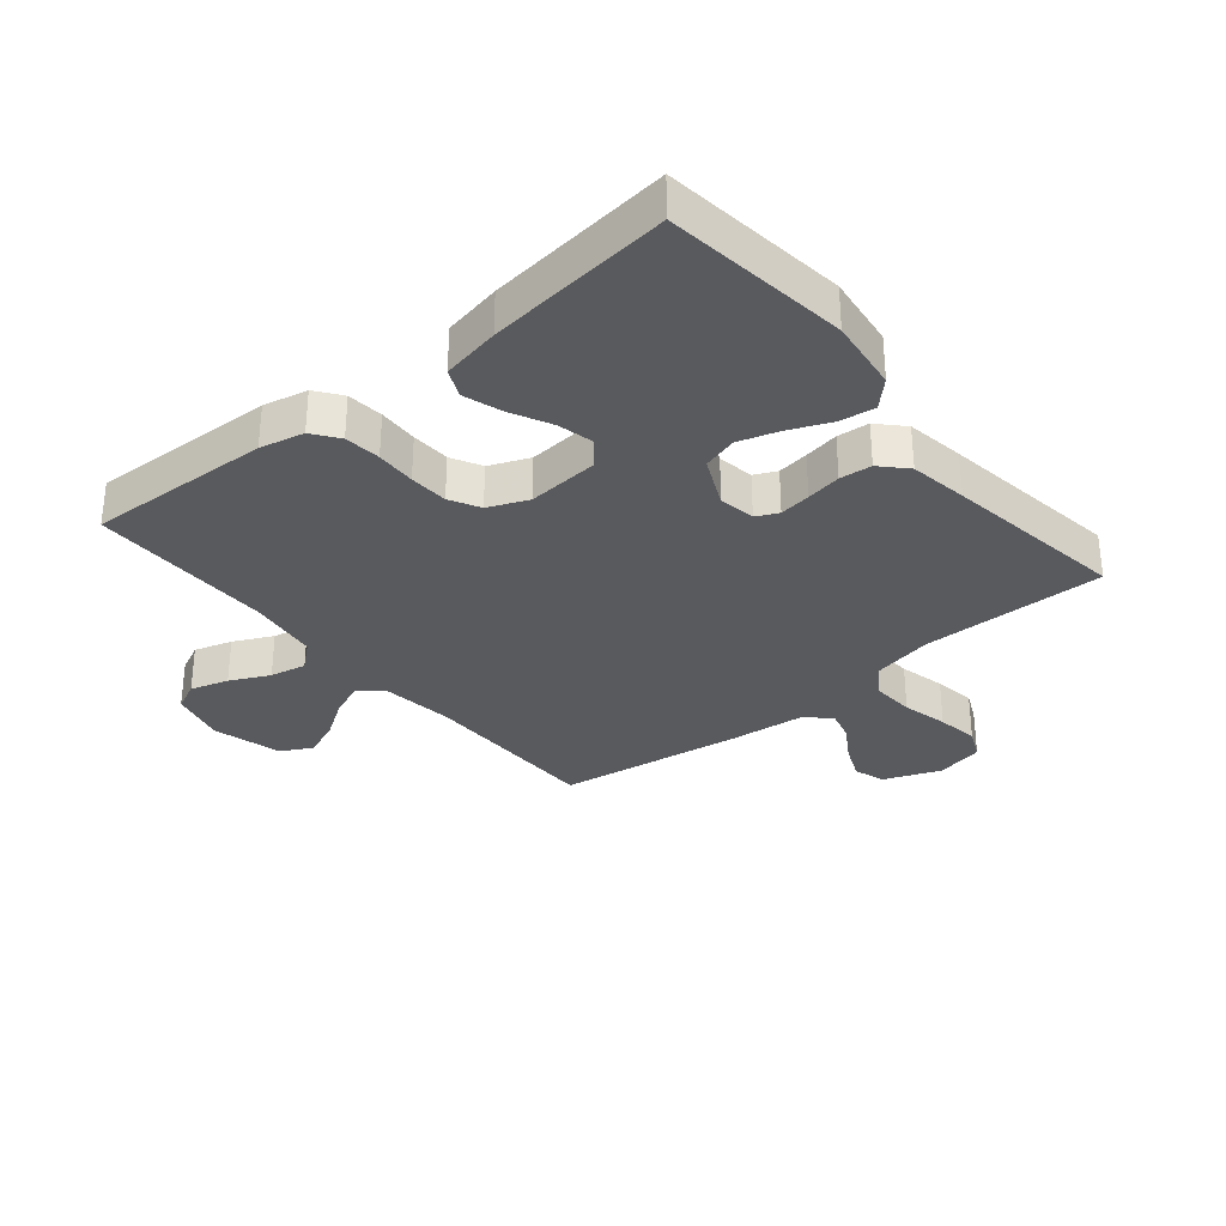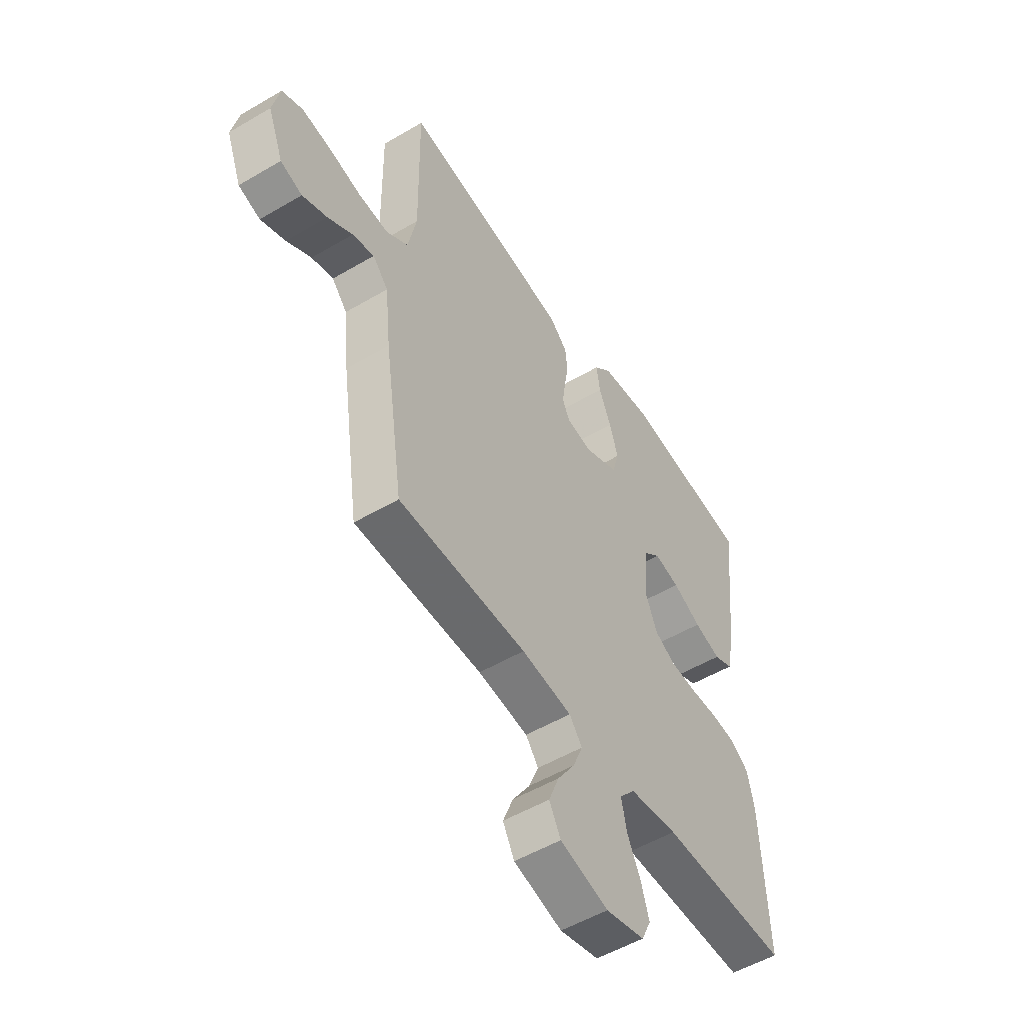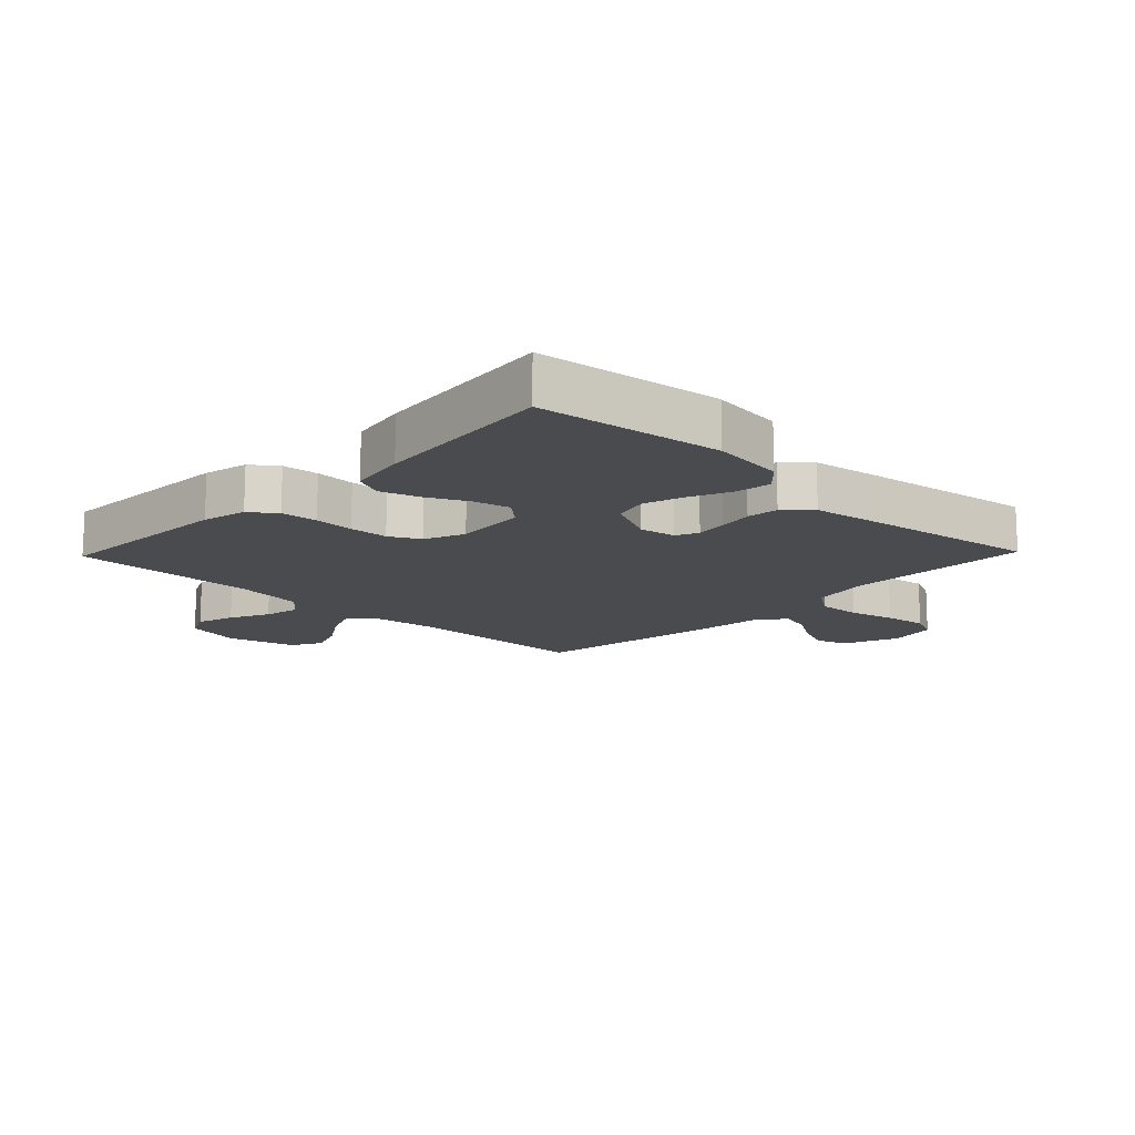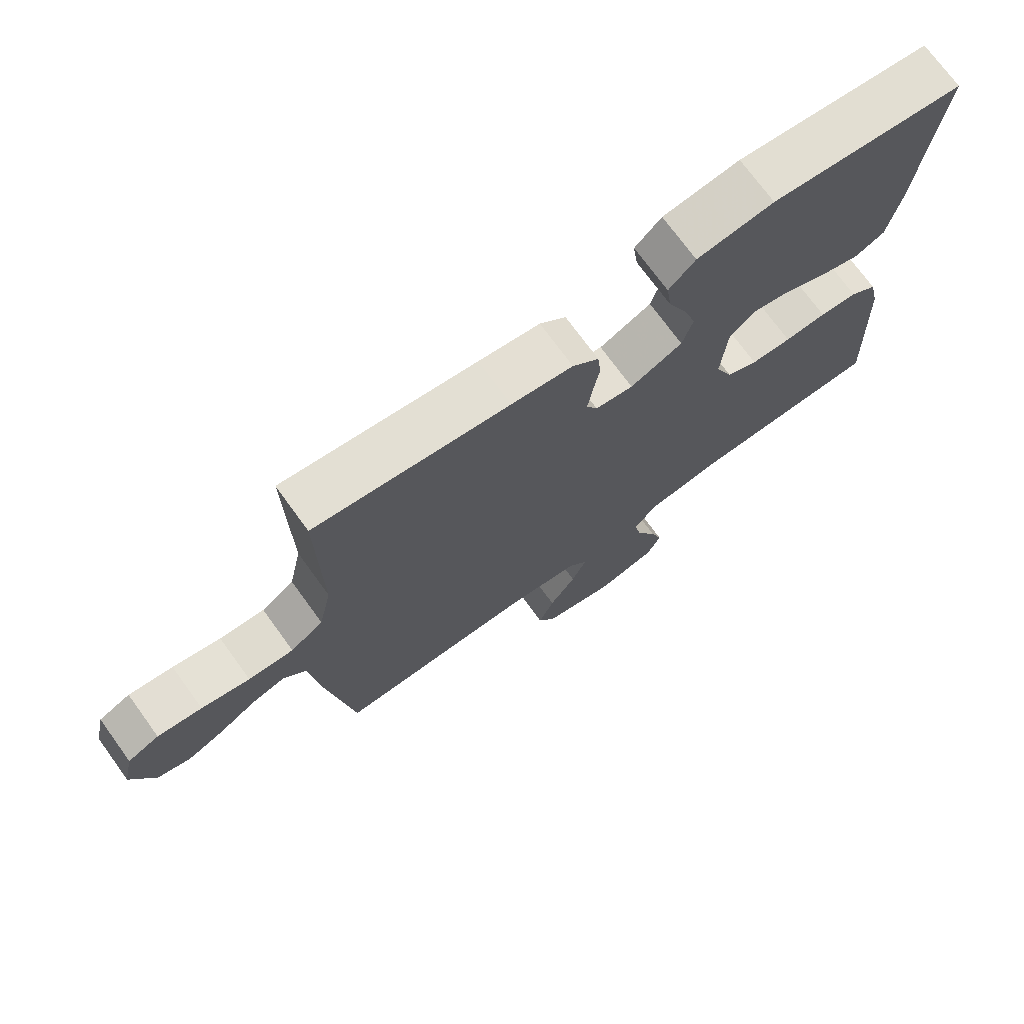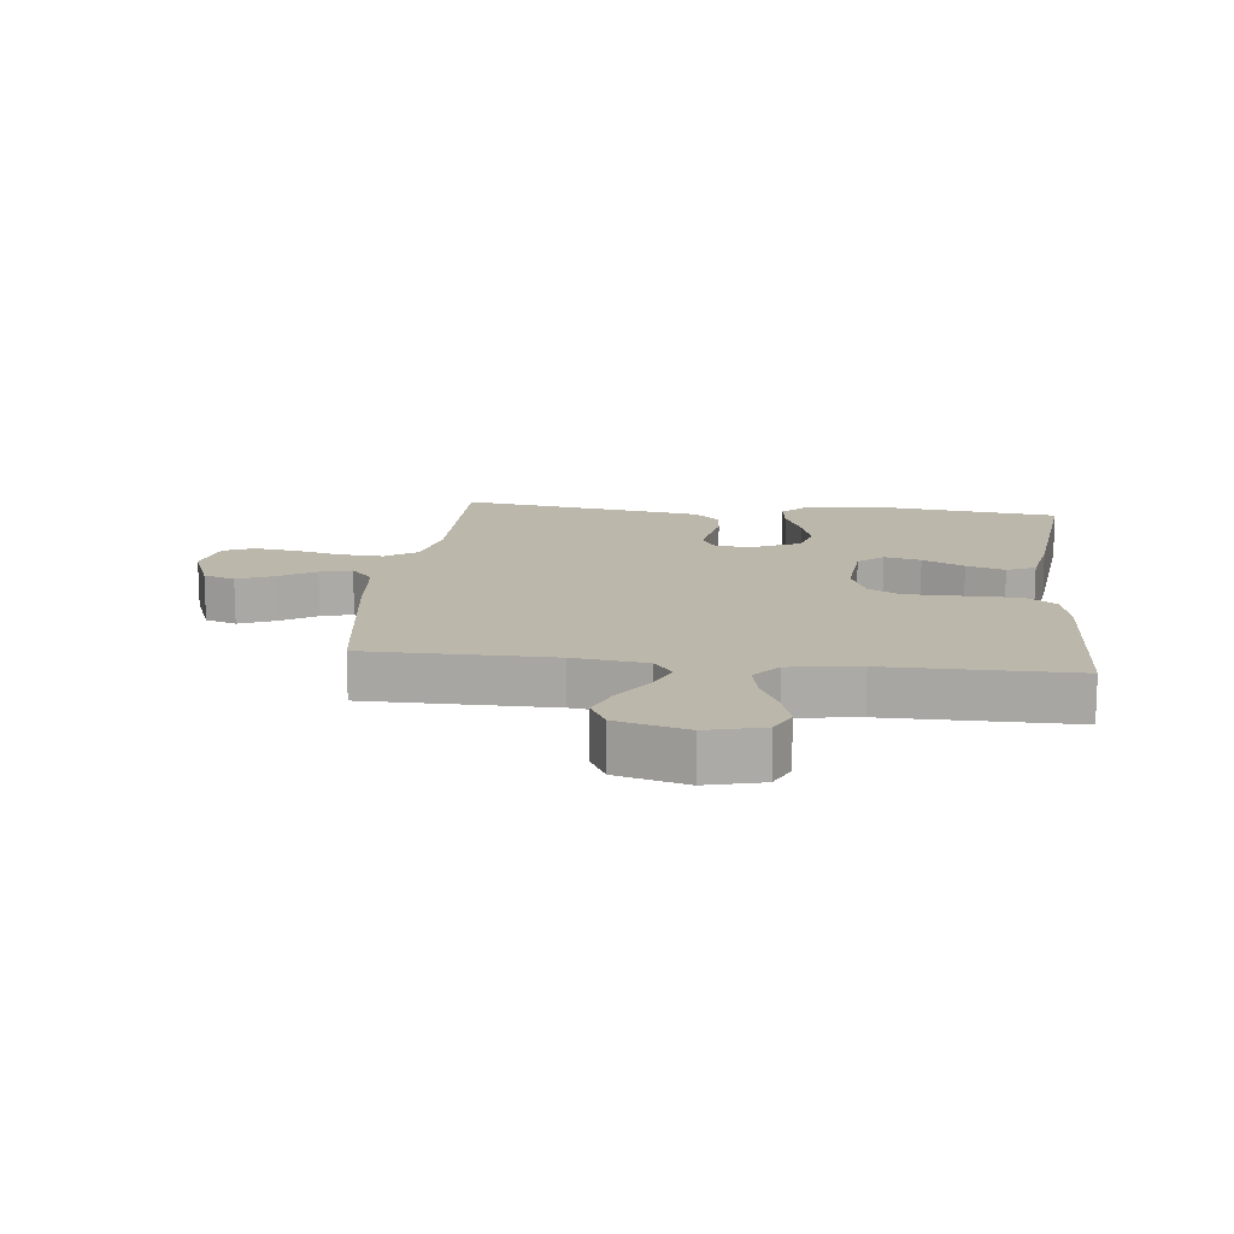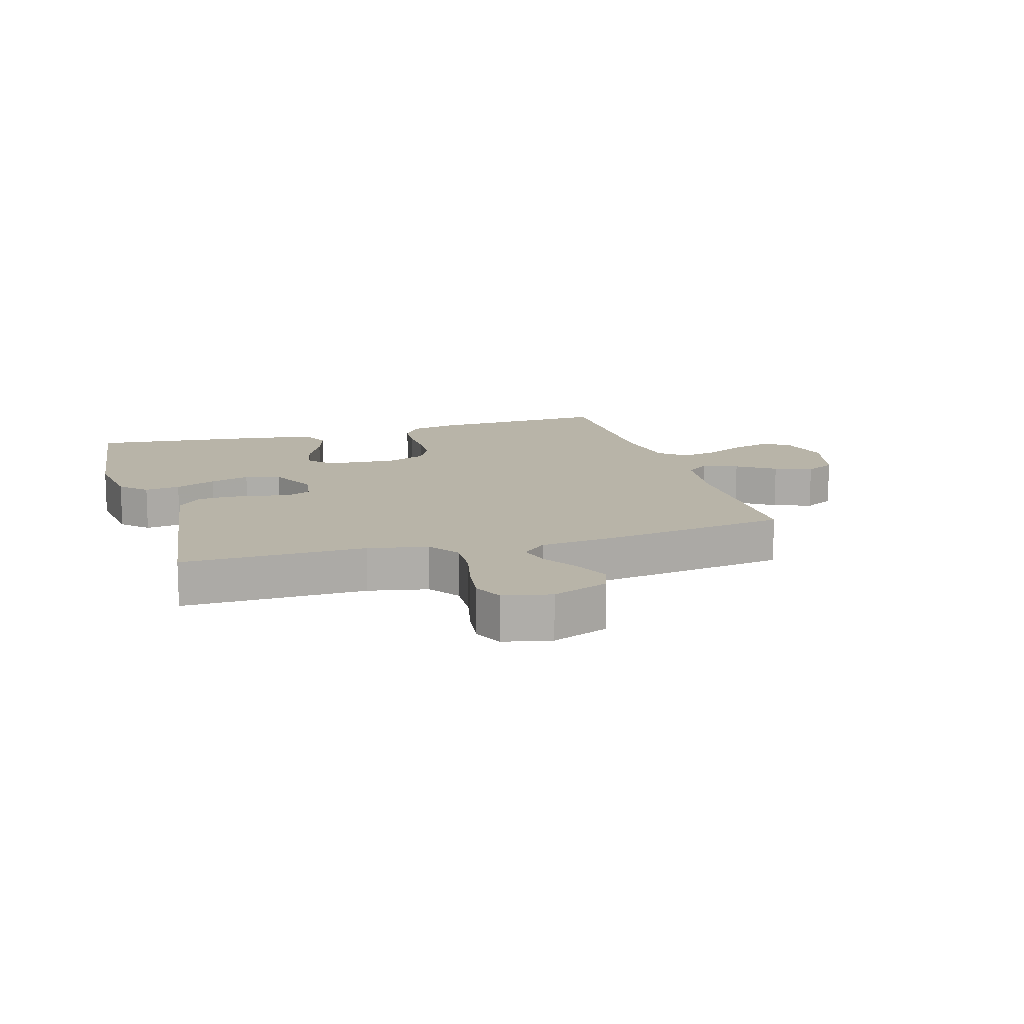
<metadata>
{"format":"obj","ext":"obj","renderer":"f3d","projection":"perspective","resolution":1024,"background":"white","views":[{"elev":-31.8,"azim":-50.4,"up":"+Y"},{"elev":-52.8,"azim":122.3,"up":"+Z"},{"elev":-14.3,"azim":-43.9,"up":"+Y"},{"elev":72.9,"azim":144.0,"up":"+Z"},{"elev":14.3,"azim":-173.5,"up":"+Y"},{"elev":13.0,"azim":73.2,"up":"+Y"}]}
</metadata>
<code>
v -0.5 0.07 0.5
v -0.2 0.07 0.537
v -0.081 0.07 0.522
v -0.04 0.07 0.481
v -0.048 0.07 0.423
v -0.077 0.07 0.356
v -0.097 0.07 0.291
v -0.081 0.07 0.234
v 0 0.07 0.196
v 0.059 0.07 0.206
v 0.076 0.07 0.242
v 0.069 0.07 0.293
v 0.059 0.07 0.35
v 0.064 0.07 0.402
v 0.105 0.07 0.441
v 0.2 0.07 0.456
v 0.5 0.07 0.5
v 0.496 0.07 0.2
v 0.516 0.07 0.103
v 0.567 0.07 0.068
v 0.637 0.07 0.072
v 0.712 0.07 0.09
v 0.781 0.07 0.1
v 0.83 0.07 0.078
v 0.847 0.07 0
v 0.811 0.07 -0.092
v 0.76 0.07 -0.109
v 0.702 0.07 -0.084
v 0.644 0.07 -0.048
v 0.593 0.07 -0.034
v 0.557 0.07 -0.074
v 0.544 0.07 -0.2
v 0.5 0.07 -0.5
v 0.2 0.07 -0.501
v 0.082 0.07 -0.516
v 0.052 0.07 -0.555
v 0.075 0.07 -0.611
v 0.116 0.07 -0.673
v 0.14 0.07 -0.734
v 0.113 0.07 -0.784
v 0 0.07 -0.814
v -0.091 0.07 -0.791
v -0.113 0.07 -0.744
v -0.094 0.07 -0.682
v -0.063 0.07 -0.618
v -0.051 0.07 -0.559
v -0.087 0.07 -0.516
v -0.2 0.07 -0.5
v -0.5 0.07 -0.5
v -0.487 0.07 -0.2
v -0.471 0.07 -0.128
v -0.429 0.07 -0.097
v -0.37 0.07 -0.091
v -0.305 0.07 -0.094
v -0.242 0.07 -0.091
v -0.193 0.07 -0.065
v -0.166 0.07 0
v -0.175 0.07 0.116
v -0.215 0.07 0.151
v -0.274 0.07 0.137
v -0.341 0.07 0.104
v -0.403 0.07 0.084
v -0.449 0.07 0.105
v -0.467 0.07 0.2
v -0.5 0 0.5
v -0.2 0 0.537
v -0.081 0 0.522
v -0.04 0 0.481
v -0.048 0 0.423
v -0.077 0 0.356
v -0.097 0 0.291
v -0.081 0 0.234
v 0 0 0.196
v 0.059 0 0.206
v 0.076 0 0.242
v 0.069 0 0.293
v 0.059 0 0.35
v 0.064 0 0.402
v 0.105 0 0.441
v 0.2 0 0.456
v 0.5 0 0.5
v 0.496 0 0.2
v 0.516 0 0.103
v 0.567 0 0.068
v 0.637 0 0.072
v 0.712 0 0.09
v 0.781 0 0.1
v 0.83 0 0.078
v 0.847 0 0
v 0.811 0 -0.092
v 0.76 0 -0.109
v 0.702 0 -0.084
v 0.644 0 -0.048
v 0.593 0 -0.034
v 0.557 0 -0.074
v 0.544 0 -0.2
v 0.5 0 -0.5
v 0.2 0 -0.501
v 0.082 0 -0.516
v 0.052 0 -0.555
v 0.075 0 -0.611
v 0.116 0 -0.673
v 0.14 0 -0.734
v 0.113 0 -0.784
v 0 0 -0.814
v -0.091 0 -0.791
v -0.113 0 -0.744
v -0.094 0 -0.682
v -0.063 0 -0.618
v -0.051 0 -0.559
v -0.087 0 -0.516
v -0.2 0 -0.5
v -0.5 0 -0.5
v -0.487 0 -0.2
v -0.471 0 -0.128
v -0.429 0 -0.097
v -0.37 0 -0.091
v -0.305 0 -0.094
v -0.242 0 -0.091
v -0.193 0 -0.065
v -0.166 0 0
v -0.175 0 0.116
v -0.215 0 0.151
v -0.274 0 0.137
v -0.341 0 0.104
v -0.403 0 0.084
v -0.449 0 0.105
v -0.467 0 0.2
f 60 61 62 63
f 59 60 63 64
f 51 52 53 54
f 51 54 55
f 48 49 50 51
f 47 48 51 55
f 46 47 55 56
f 42 43 44 45
f 42 45 46
f 41 42 46
f 40 41 46
f 37 38 39 40
f 36 37 40 46
f 35 36 46 56
f 31 32 33 34
f 31 34 35 56
f 26 27 28 29
f 26 29 30
f 25 26 30
f 24 25 30
f 21 22 23 24
f 20 21 24 30
f 19 20 30 31
f 15 16 17 18
f 15 18 19
f 12 13 14 15
f 11 12 15 19
f 10 11 19 31
f 3 4 5 6
f 3 6 7
f 2 3 7
f 59 64 1 2
f 58 59 2 7
f 57 58 7 8
f 10 31 56 57
f 9 10 57
f 8 9 57
f 127 126 125 124
f 128 127 124 123
f 118 117 116 115
f 119 118 115
f 115 114 113 112
f 119 115 112 111
f 120 119 111 110
f 109 108 107 106
f 110 109 106
f 110 106 105
f 110 105 104
f 104 103 102 101
f 110 104 101 100
f 120 110 100 99
f 98 97 96 95
f 120 99 98 95
f 93 92 91 90
f 94 93 90
f 94 90 89
f 94 89 88
f 88 87 86 85
f 94 88 85 84
f 95 94 84 83
f 82 81 80 79
f 83 82 79
f 79 78 77 76
f 83 79 76 75
f 95 83 75 74
f 70 69 68 67
f 71 70 67
f 71 67 66
f 66 65 128 123
f 71 66 123 122
f 72 71 122 121
f 121 120 95 74
f 121 74 73
f 121 73 72
f 1 65 66 2
f 2 66 67 3
f 3 67 68 4
f 4 68 69 5
f 5 69 70 6
f 6 70 71 7
f 7 71 72 8
f 8 72 73 9
f 9 73 74 10
f 10 74 75 11
f 11 75 76 12
f 12 76 77 13
f 13 77 78 14
f 14 78 79 15
f 15 79 80 16
f 16 80 81 17
f 17 81 82 18
f 18 82 83 19
f 19 83 84 20
f 20 84 85 21
f 21 85 86 22
f 22 86 87 23
f 23 87 88 24
f 24 88 89 25
f 25 89 90 26
f 26 90 91 27
f 27 91 92 28
f 28 92 93 29
f 29 93 94 30
f 30 94 95 31
f 31 95 96 32
f 32 96 97 33
f 33 97 98 34
f 34 98 99 35
f 35 99 100 36
f 36 100 101 37
f 37 101 102 38
f 38 102 103 39
f 39 103 104 40
f 40 104 105 41
f 41 105 106 42
f 42 106 107 43
f 43 107 108 44
f 44 108 109 45
f 45 109 110 46
f 46 110 111 47
f 47 111 112 48
f 48 112 113 49
f 49 113 114 50
f 50 114 115 51
f 51 115 116 52
f 52 116 117 53
f 53 117 118 54
f 54 118 119 55
f 55 119 120 56
f 56 120 121 57
f 57 121 122 58
f 58 122 123 59
f 59 123 124 60
f 60 124 125 61
f 61 125 126 62
f 62 126 127 63
f 63 127 128 64
f 64 128 65 1

</code>
